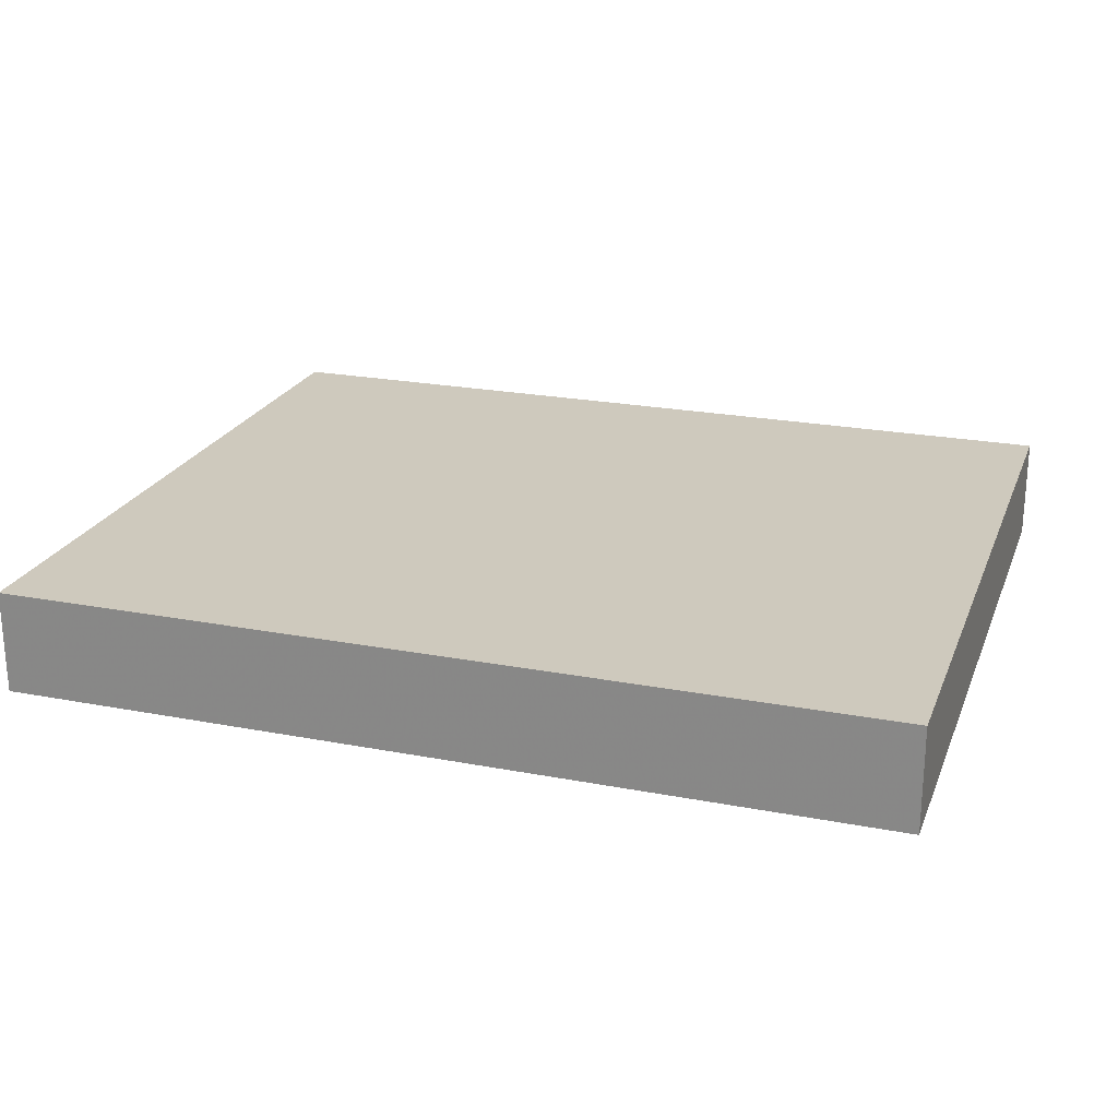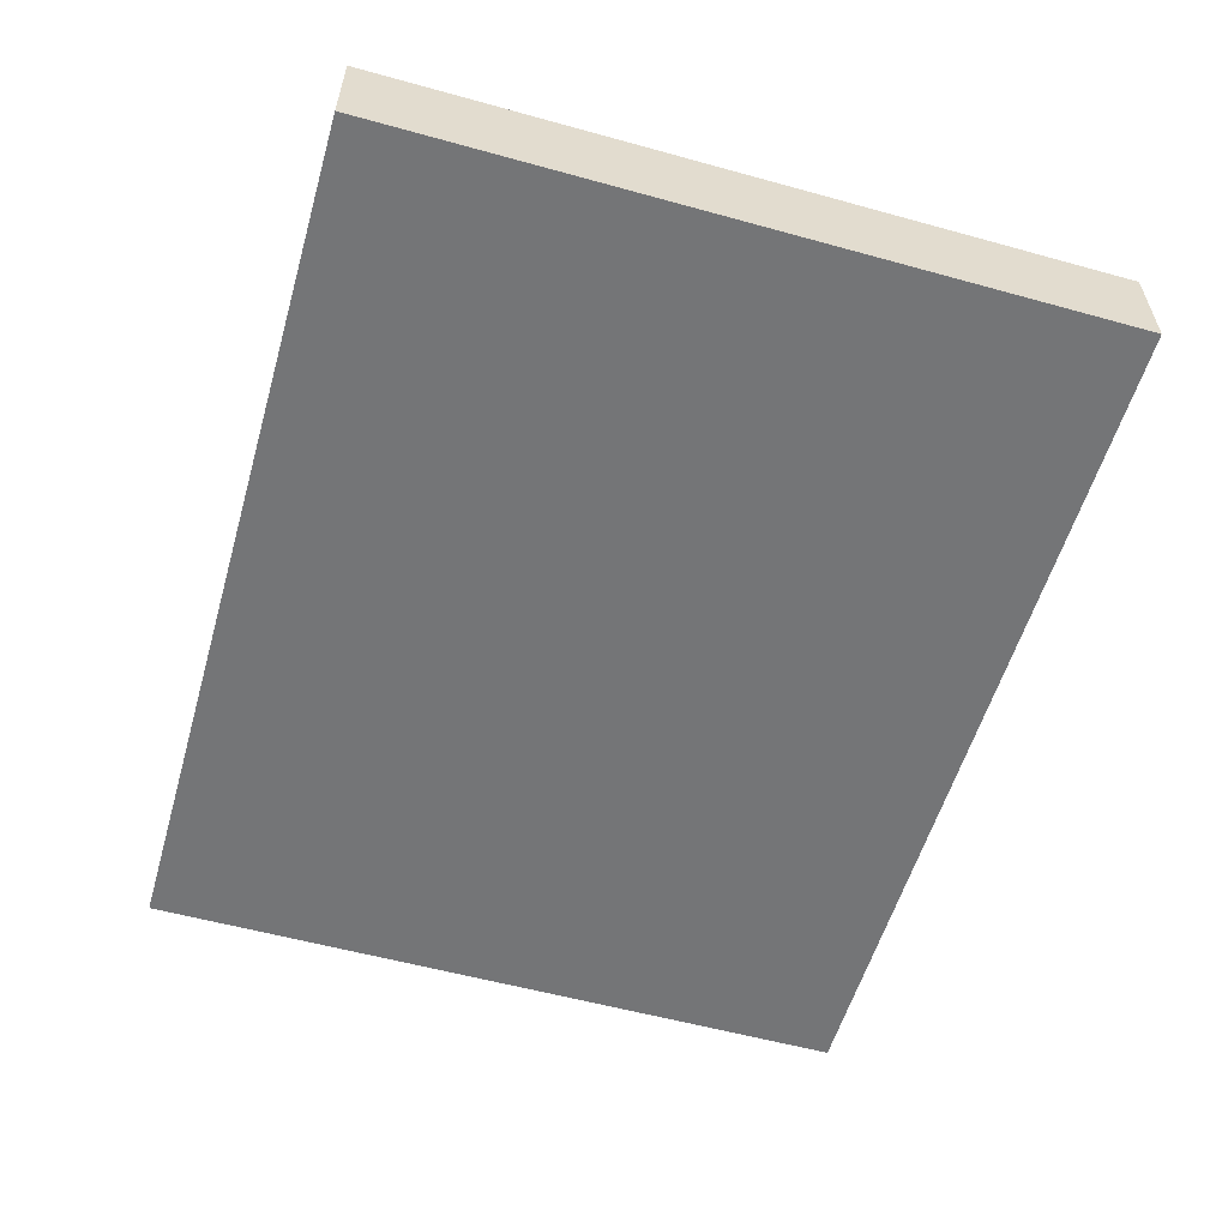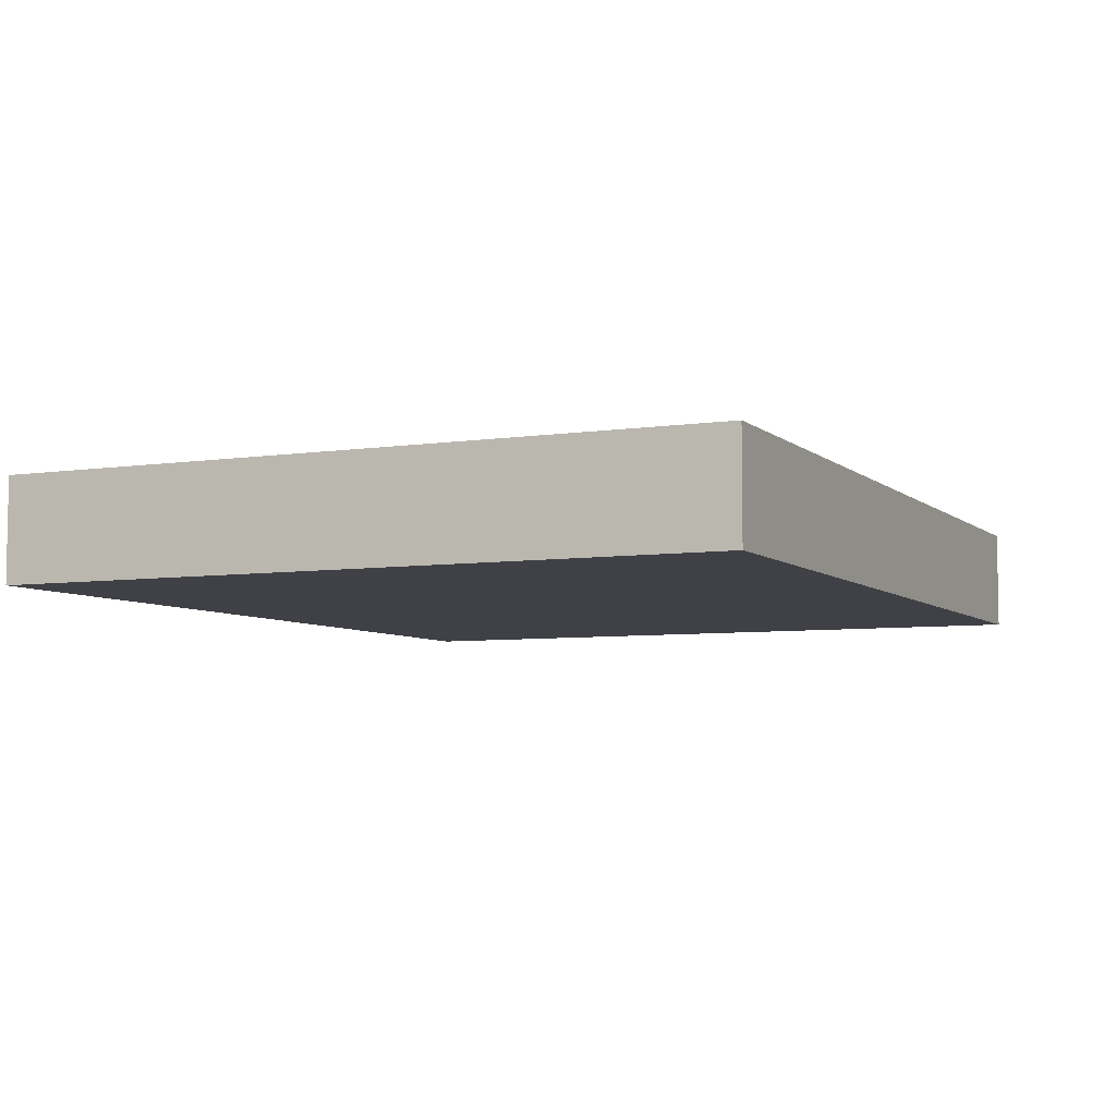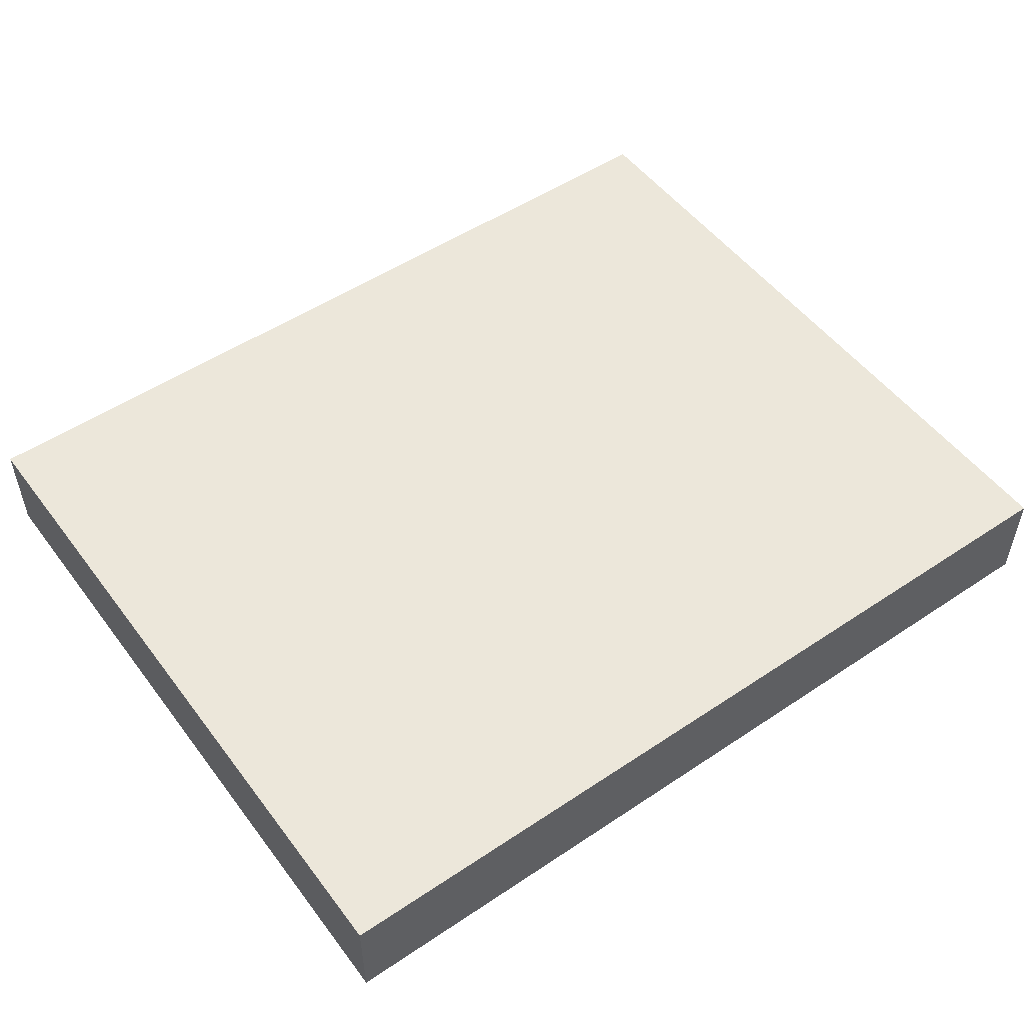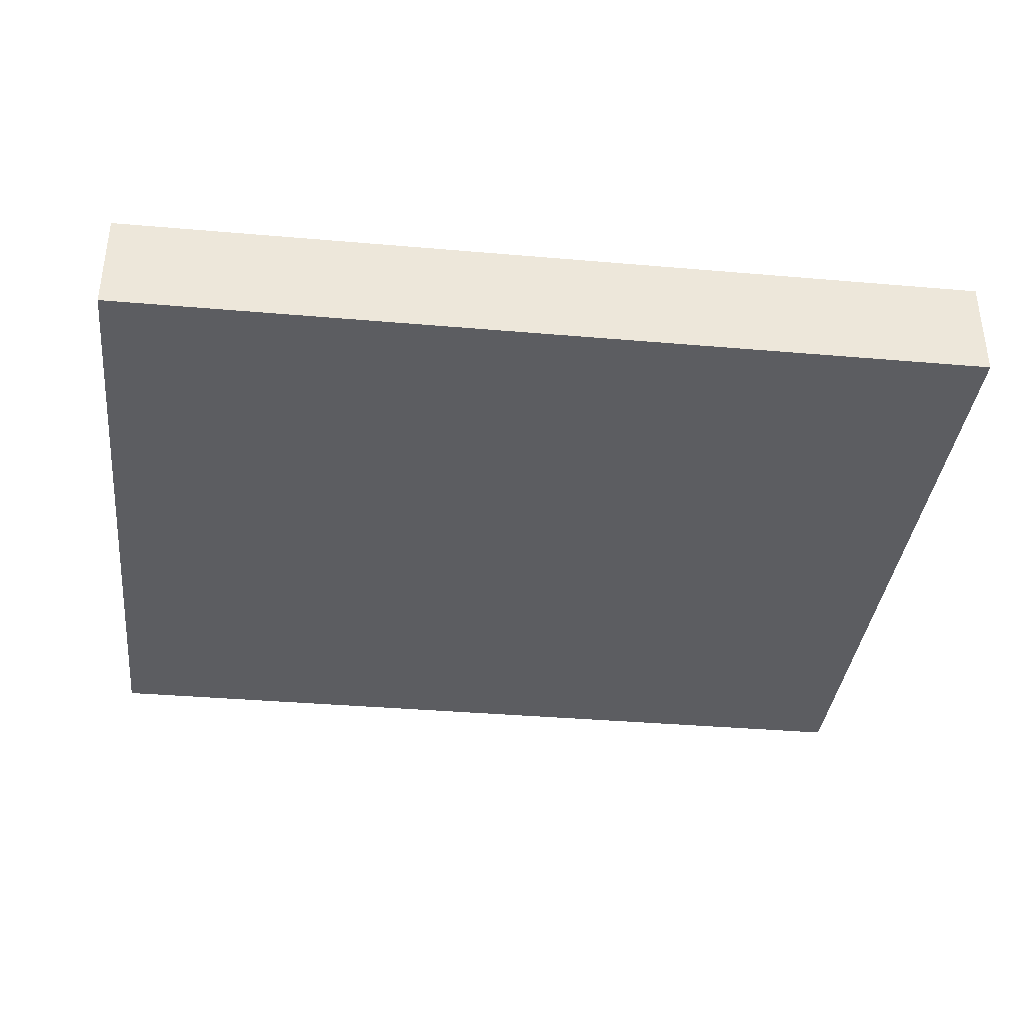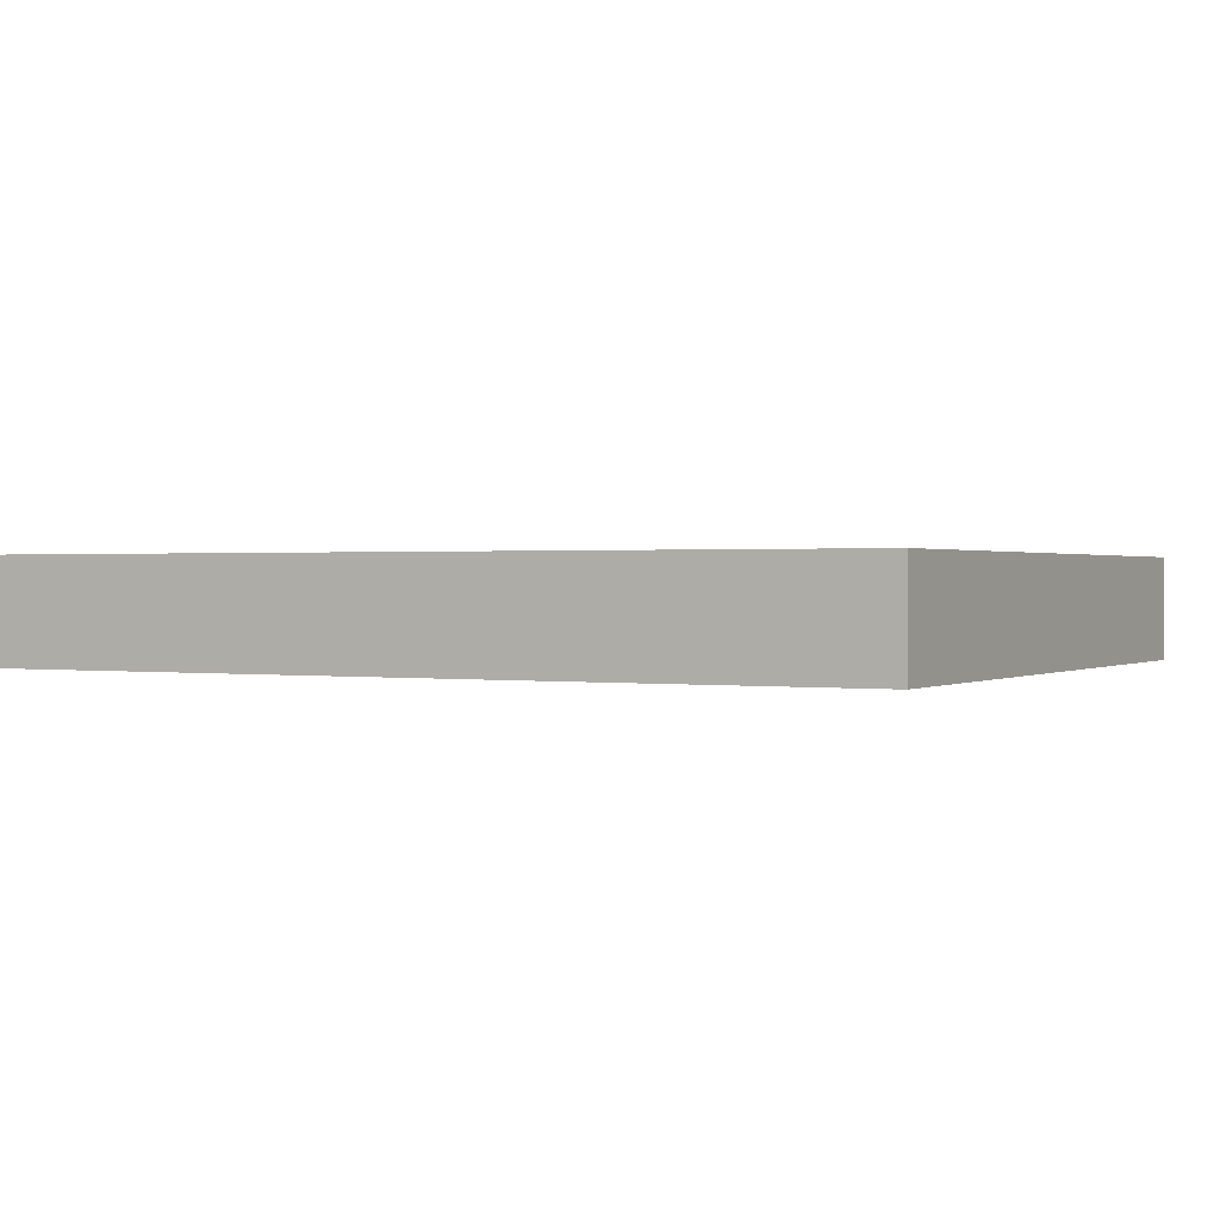
<metadata>
{"format":"obj","ext":"obj","renderer":"f3d","projection":"perspective","resolution":1024,"background":"white","views":[{"elev":22.7,"azim":18.2,"up":"+Y"},{"elev":-56.5,"azim":73.9,"up":"+Y"},{"elev":-6.0,"azim":-65.3,"up":"+Y"},{"elev":51.7,"azim":144.1,"up":"+Y"},{"elev":-36.7,"azim":173.6,"up":"+Y"},{"elev":0.7,"azim":-151.9,"up":"+Y"}]}
</metadata>
<code>
v 1248 1120 -264
v 1248 1136 -264
v 1248 1120 -152
v 1248 1136 -152
v 1384 1136 -264
v 1384 1120 -264
v 1384 1136 -152
v 1384 1120 -152
f 3 2 1
f 3 4 2
f 7 6 5
f 7 8 6
f 3 7 4
f 3 8 7
f 5 1 2
f 5 6 1
f 8 1 6
f 8 3 1
f 4 5 2
f 4 7 5

</code>
